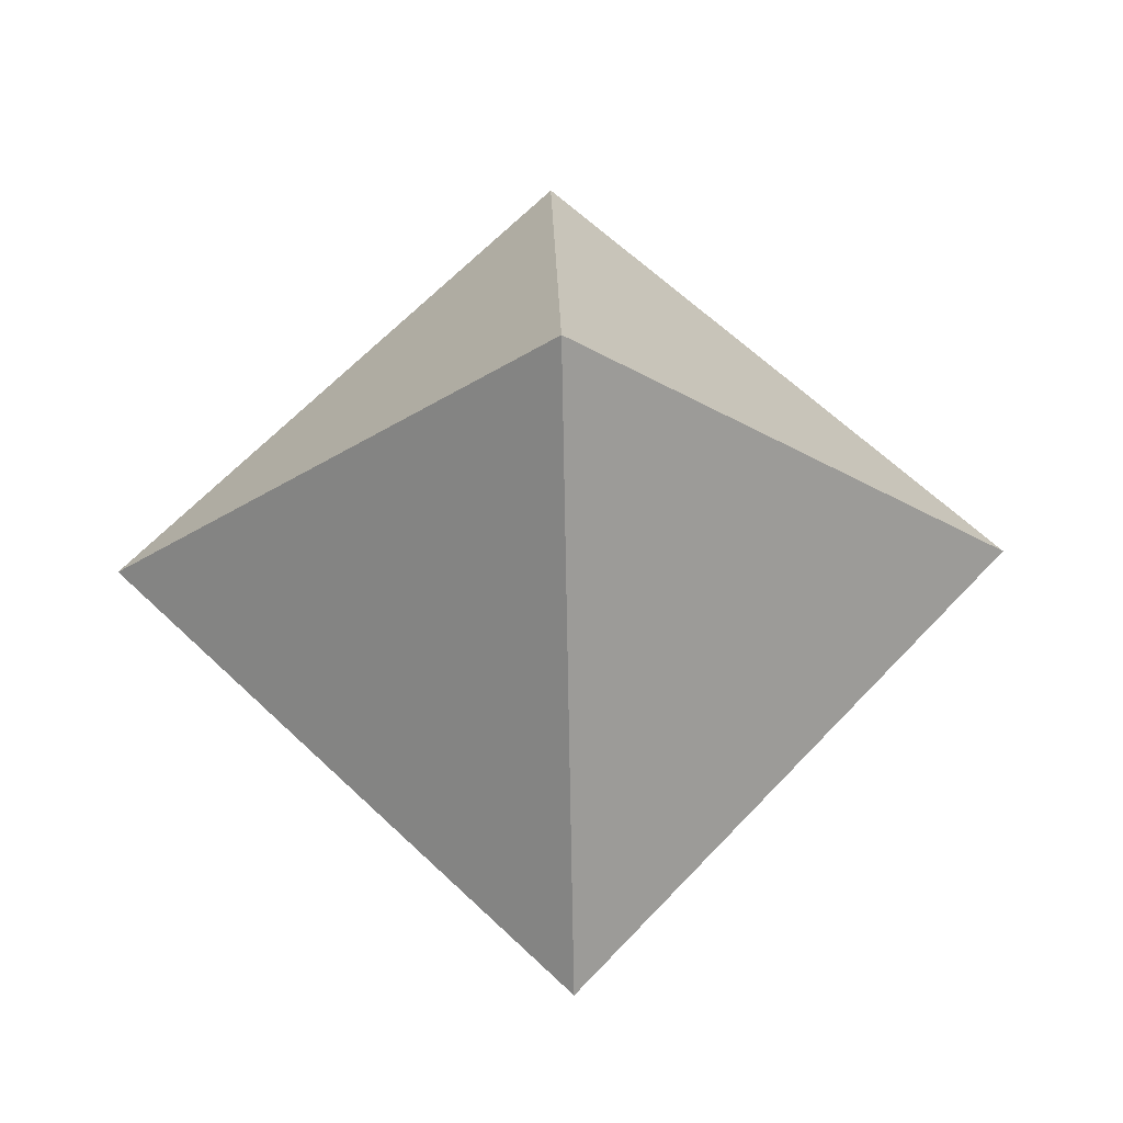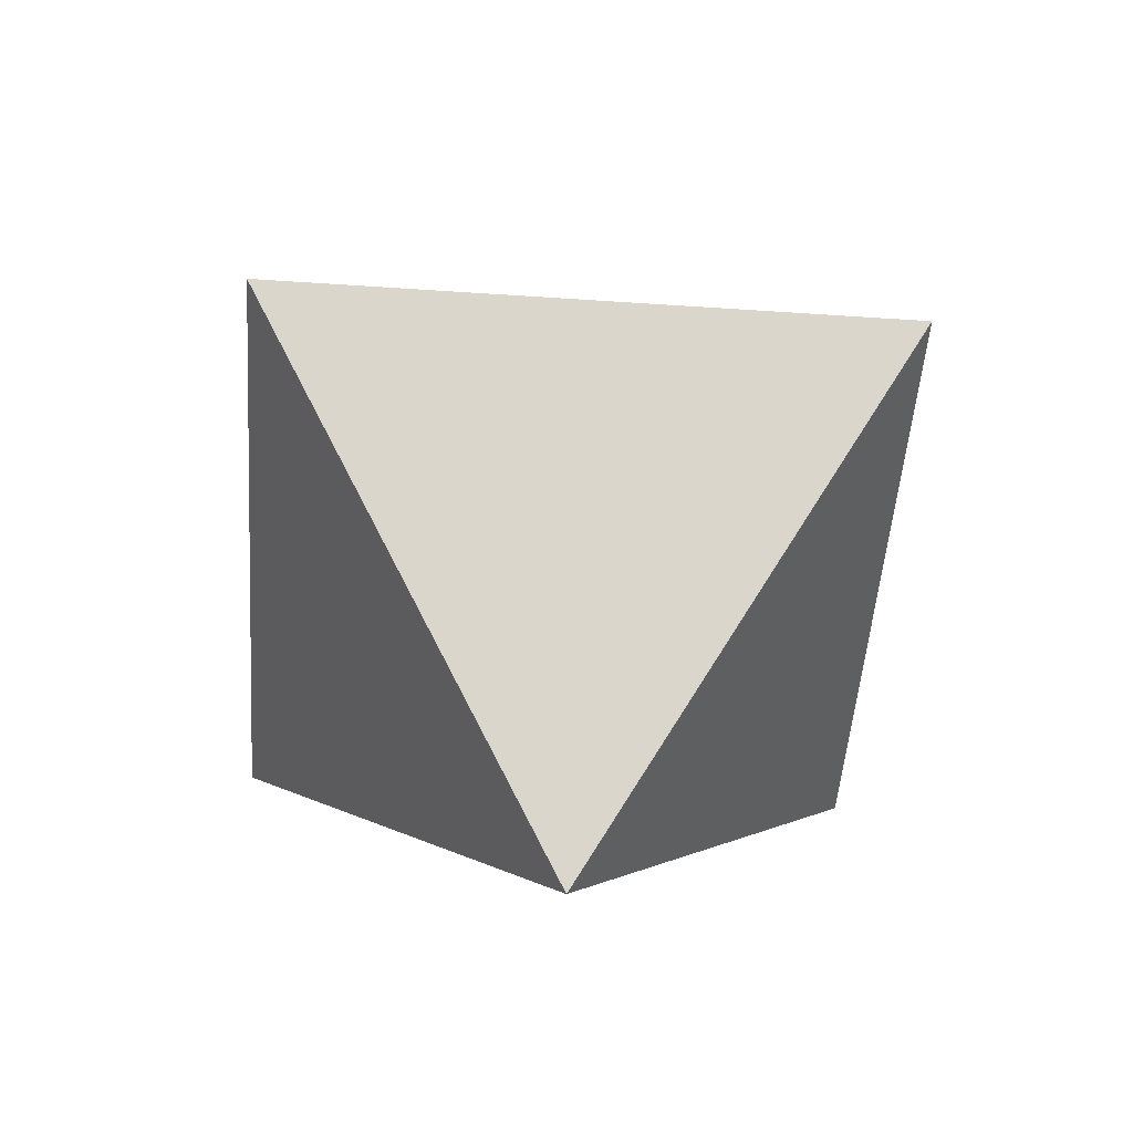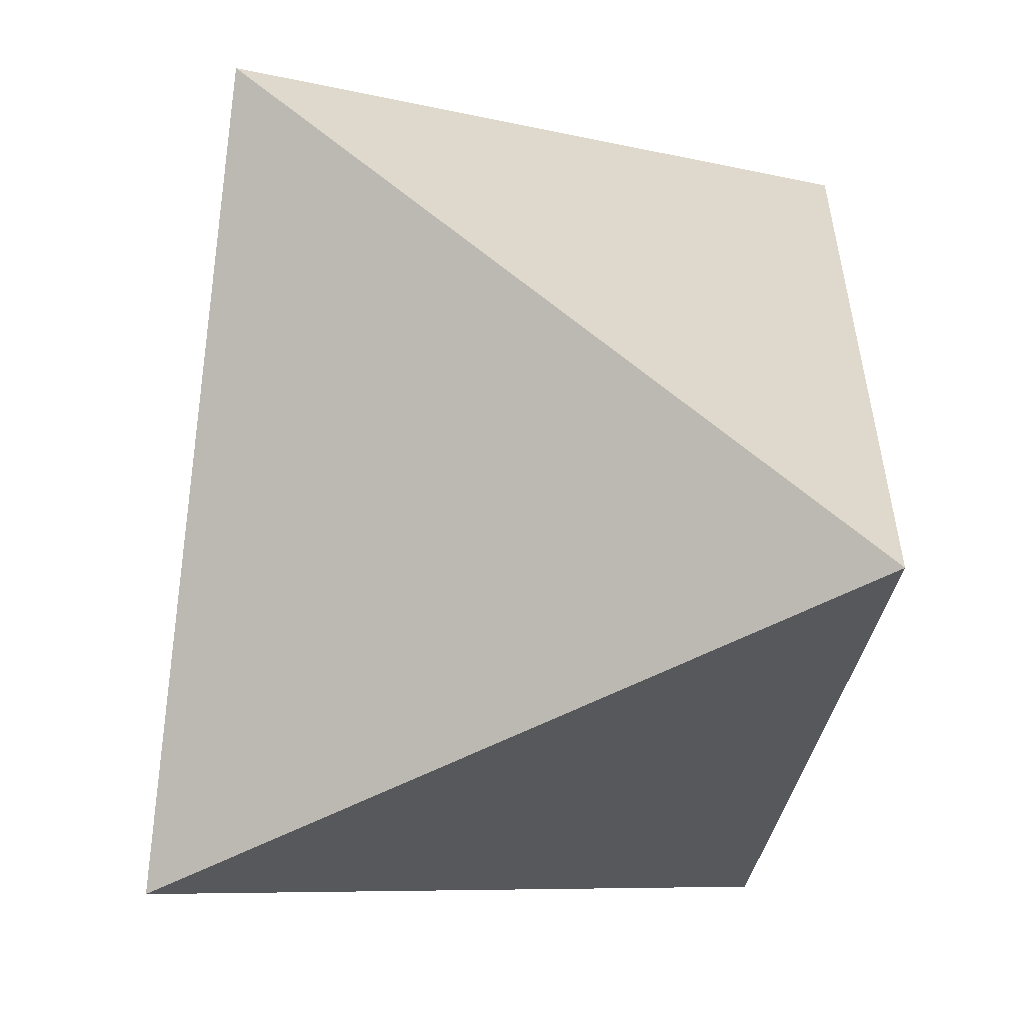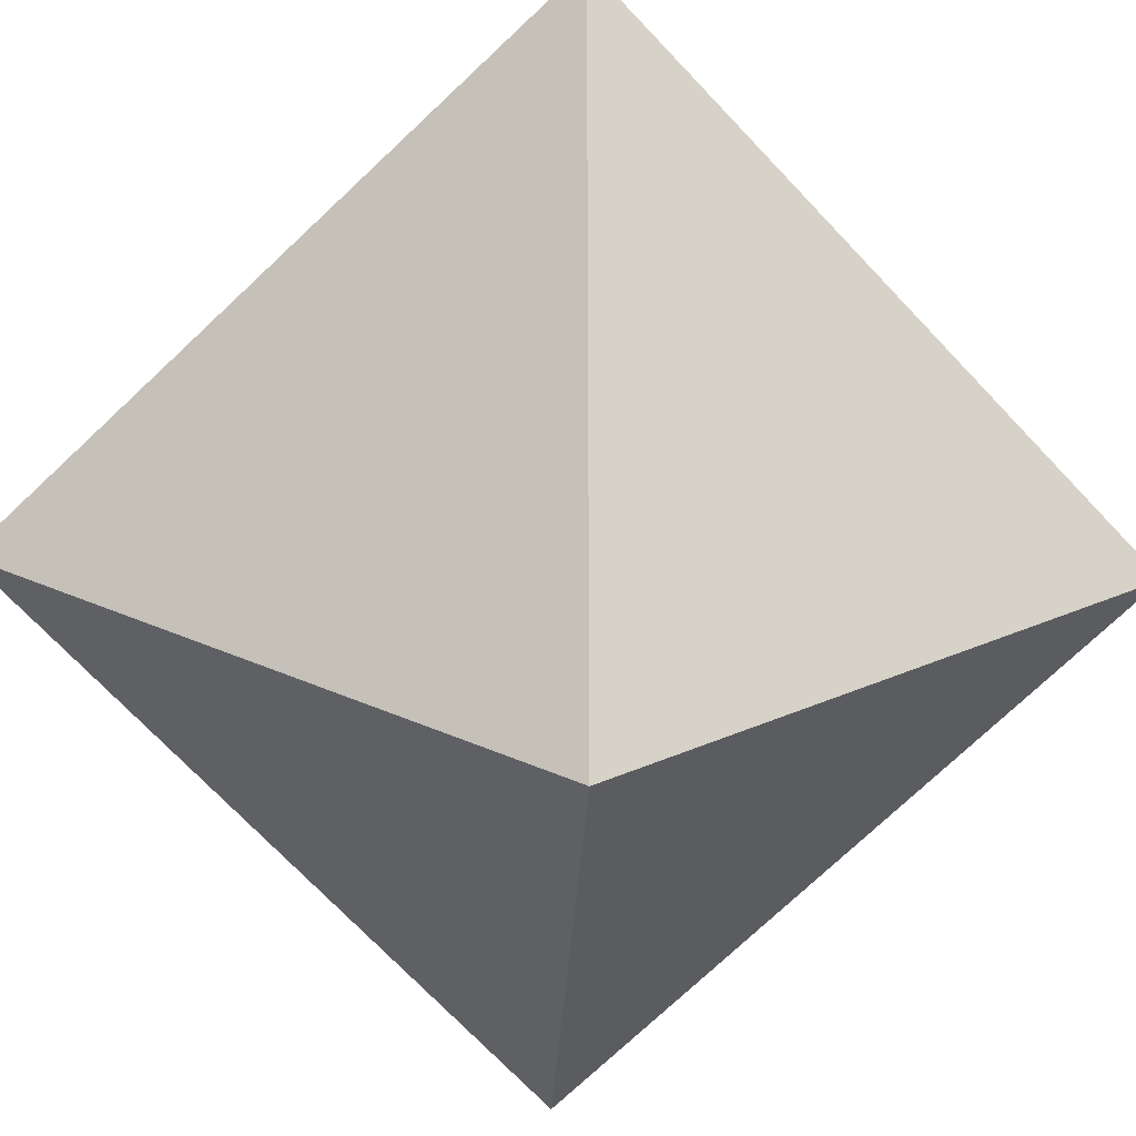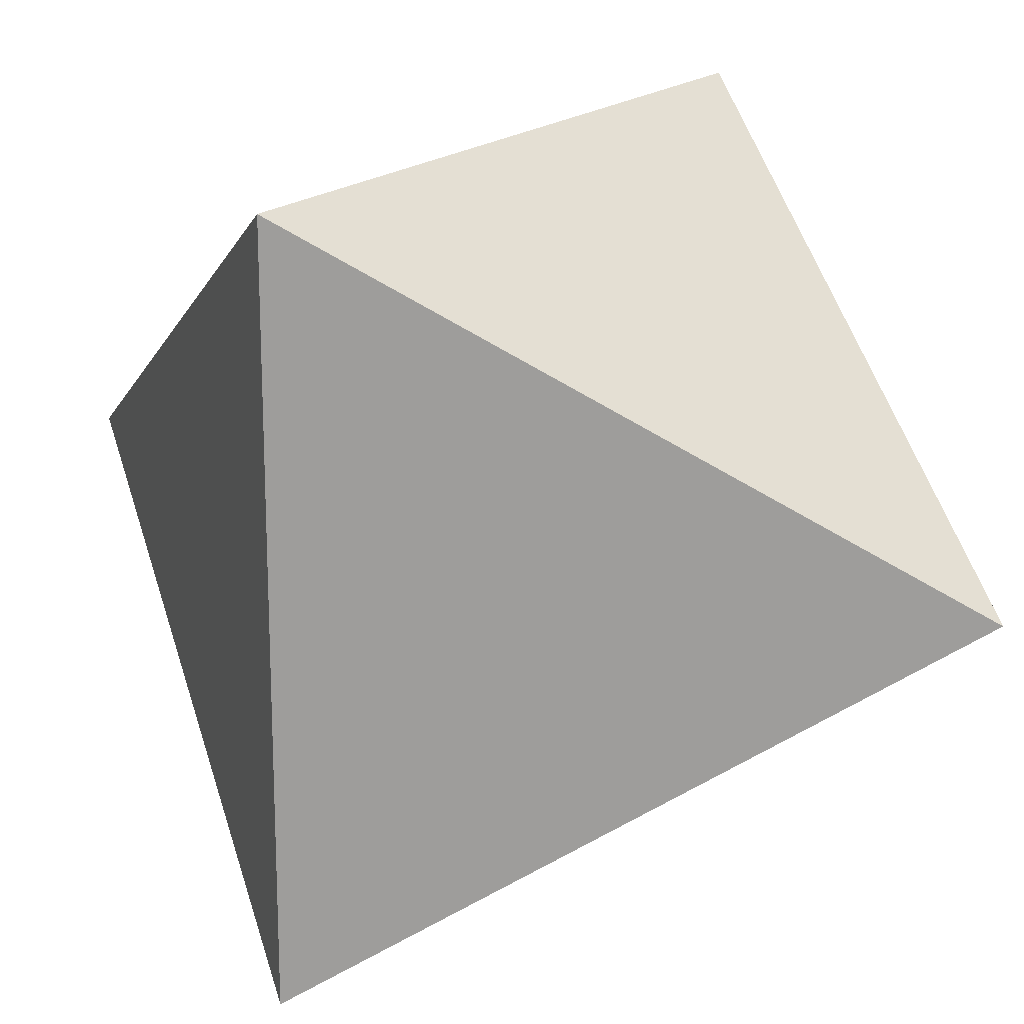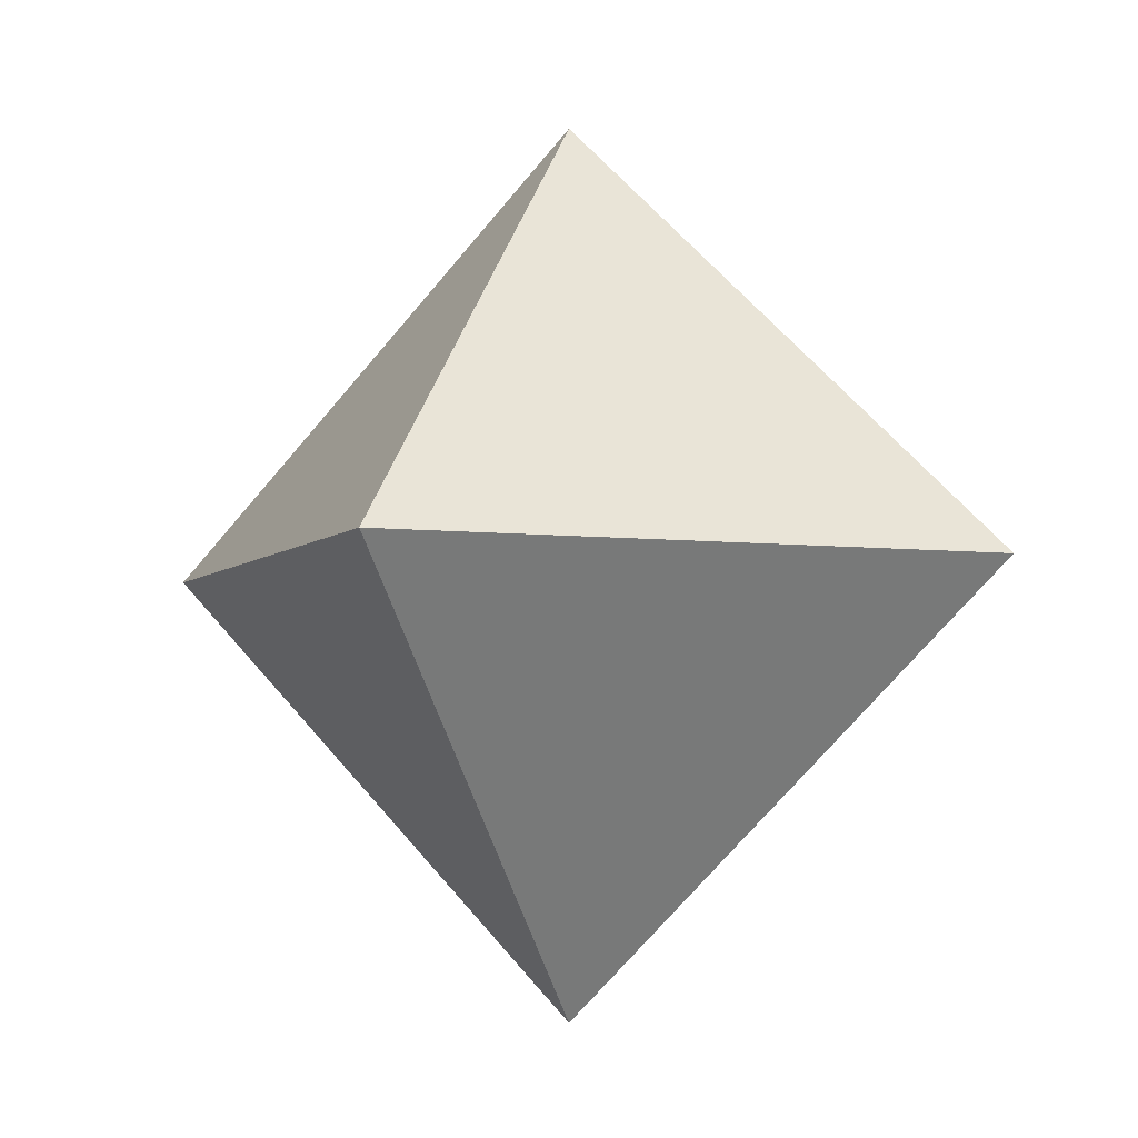
<metadata>
{"format":"obj","ext":"obj","renderer":"f3d","projection":"perspective","resolution":1024,"background":"white","views":[{"elev":64.7,"azim":-46.5,"up":"+Y"},{"elev":-51.0,"azim":85.8,"up":"+Y"},{"elev":-58.4,"azim":27.9,"up":"+Z"},{"elev":-27.5,"azim":87.6,"up":"+Z"},{"elev":19.5,"azim":-55.1,"up":"+Z"},{"elev":-4.8,"azim":67.9,"up":"+Y"}]}
</metadata>
<code>
g Hedra001
v -0 2 -0
v 0.7071 1 -0.7071
v 0.7071 1 0.7071
v 0.7071 1 -0.7071
v -0.7071 1 -0.7071
v 0 0 -0
v -0.7071 1 -0.7071
v -0 2 -0
v -0.7071 1 0.7071
v -0.7071 1 0.7071
v 0.7071 1 0.7071
v 0 0 -0
v 0.7071 1 -0.7071
v -0 2 -0
v -0.7071 1 -0.7071
v -0.7071 1 0.7071
v -0 2 -0
v 0.7071 1 0.7071
v 0.7071 1 0.7071
v 0.7071 1 -0.7071
v 0 0 -0
v -0.7071 1 0.7071
v 0 0 -0
v -0.7071 1 -0.7071
f -22 -23 -24
f -19 -20 -21
f -16 -17 -18
f -13 -14 -15
f -10 -11 -12
f -7 -8 -9
f -4 -5 -6
f -1 -2 -3

</code>
